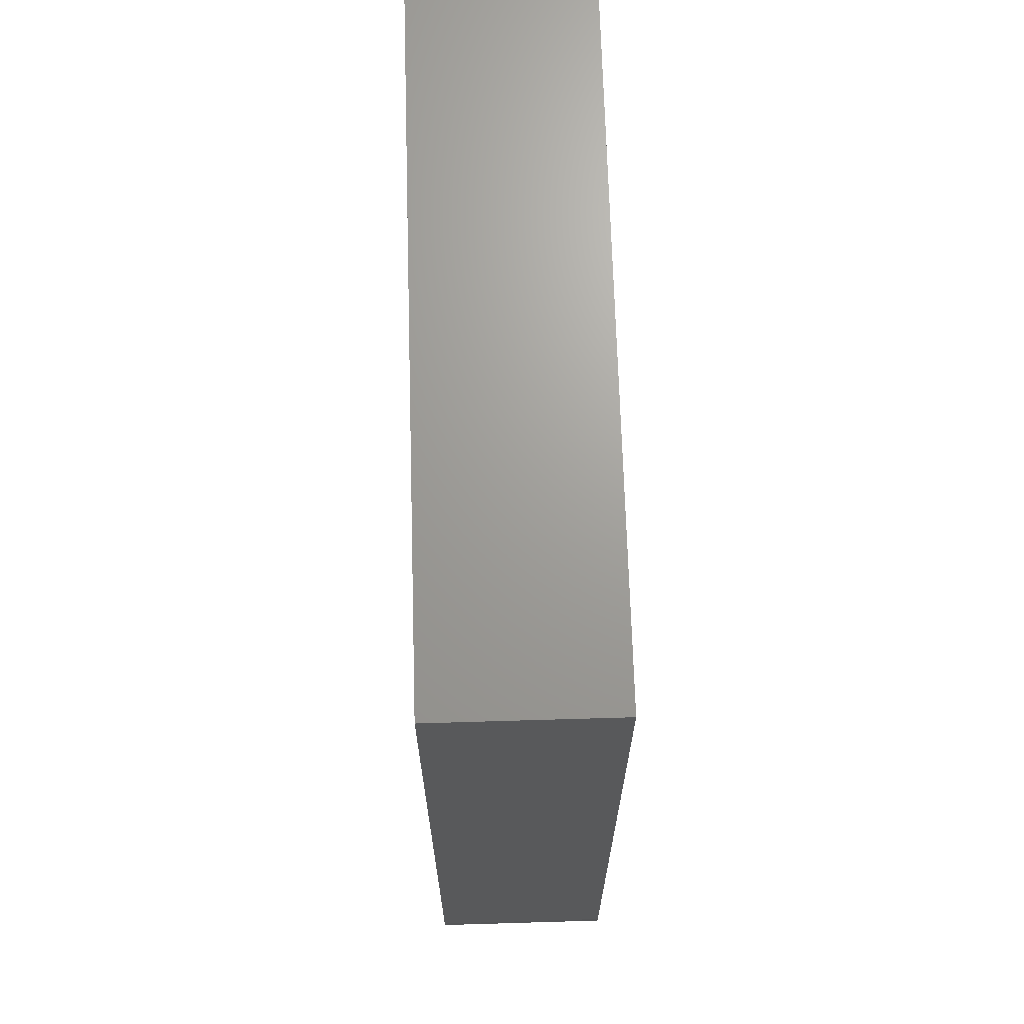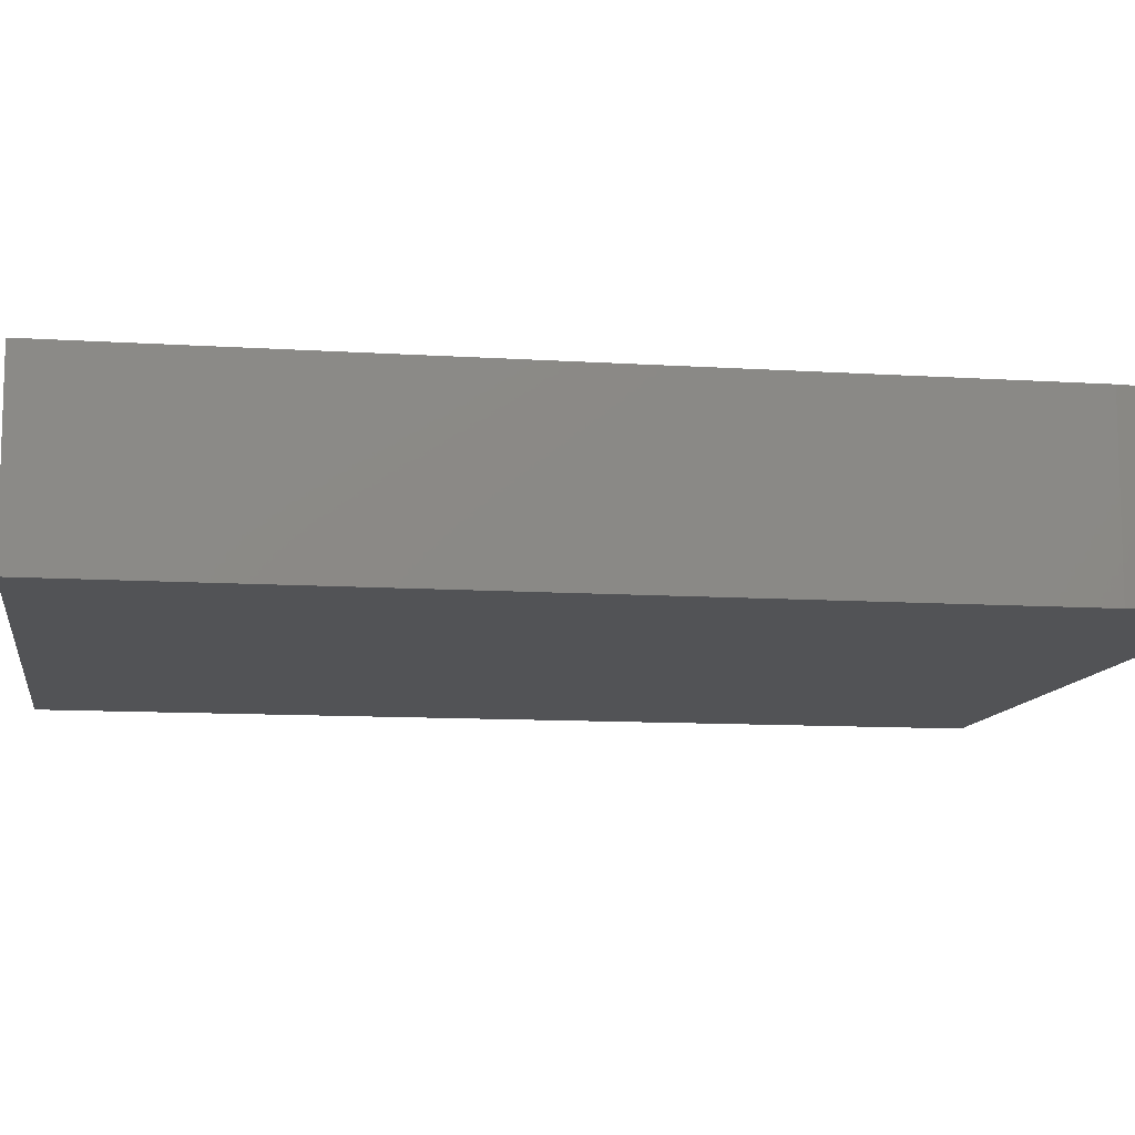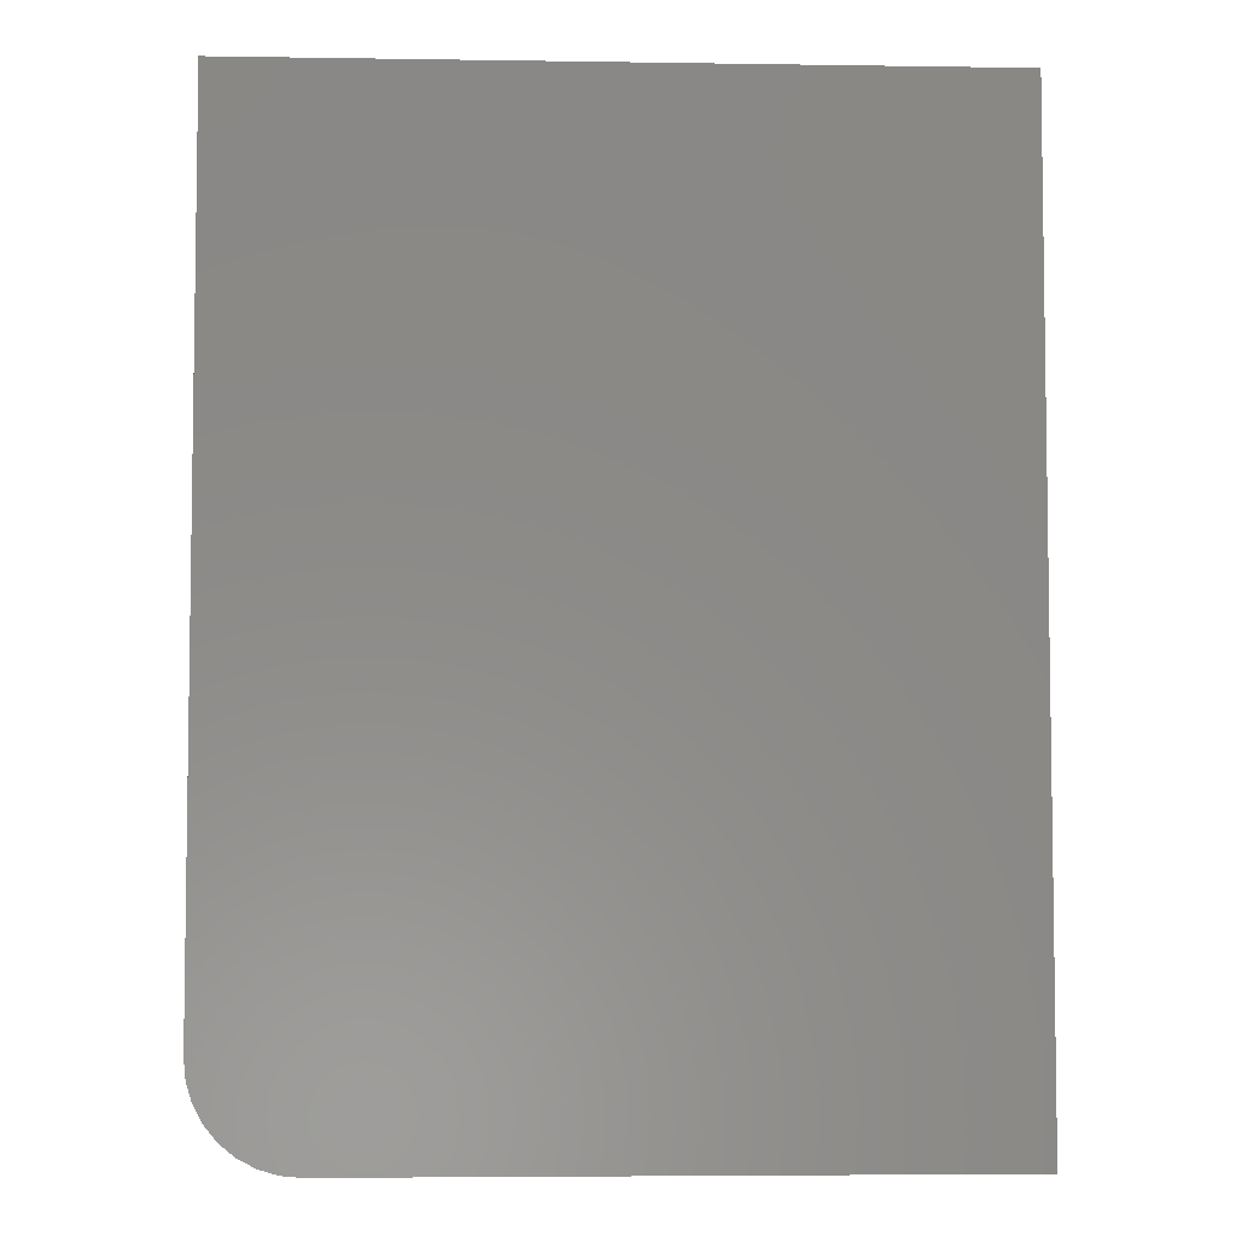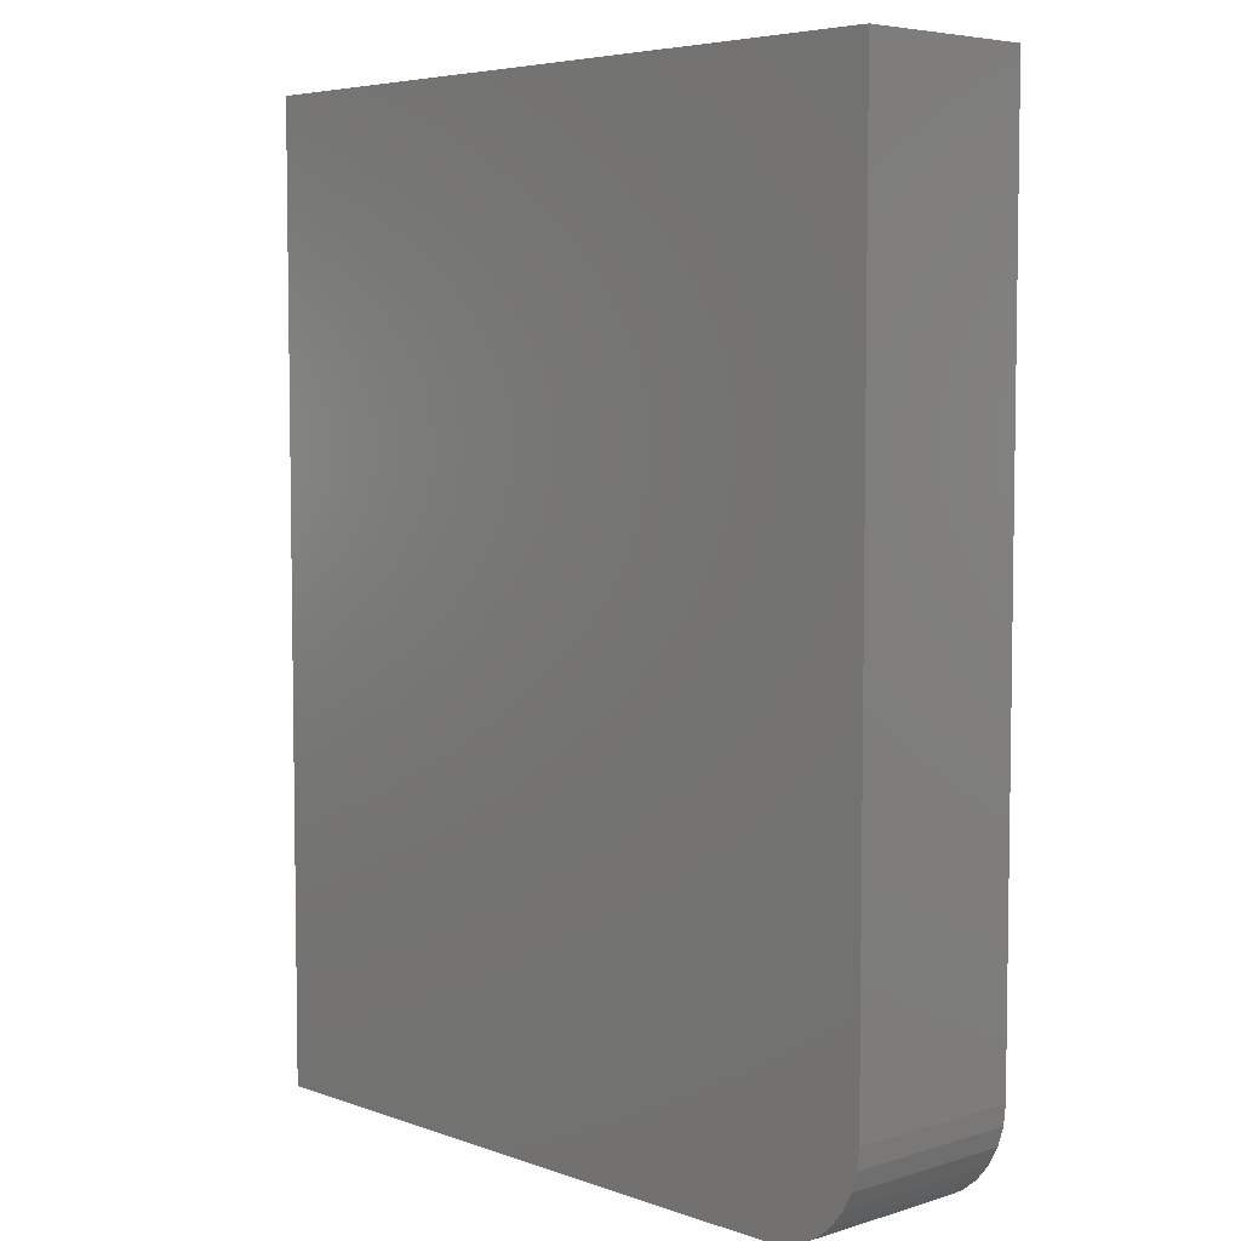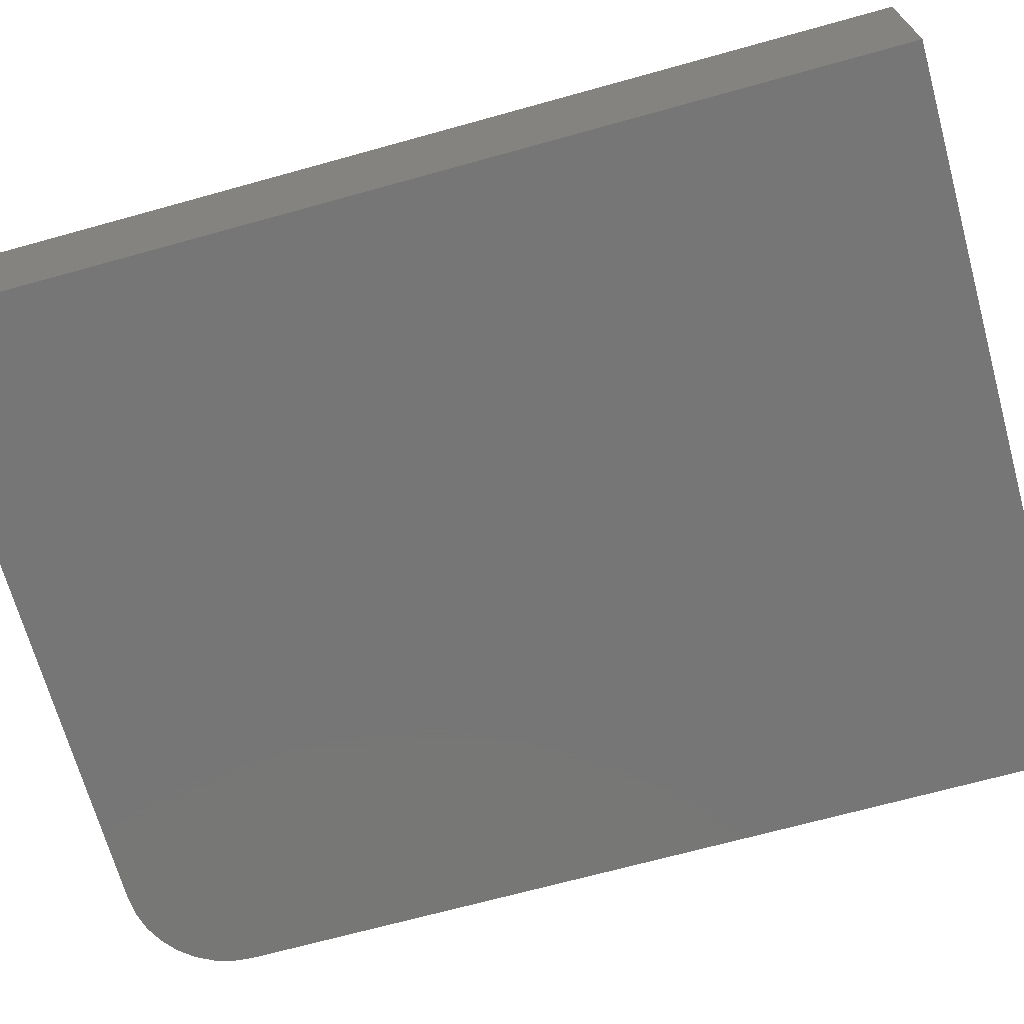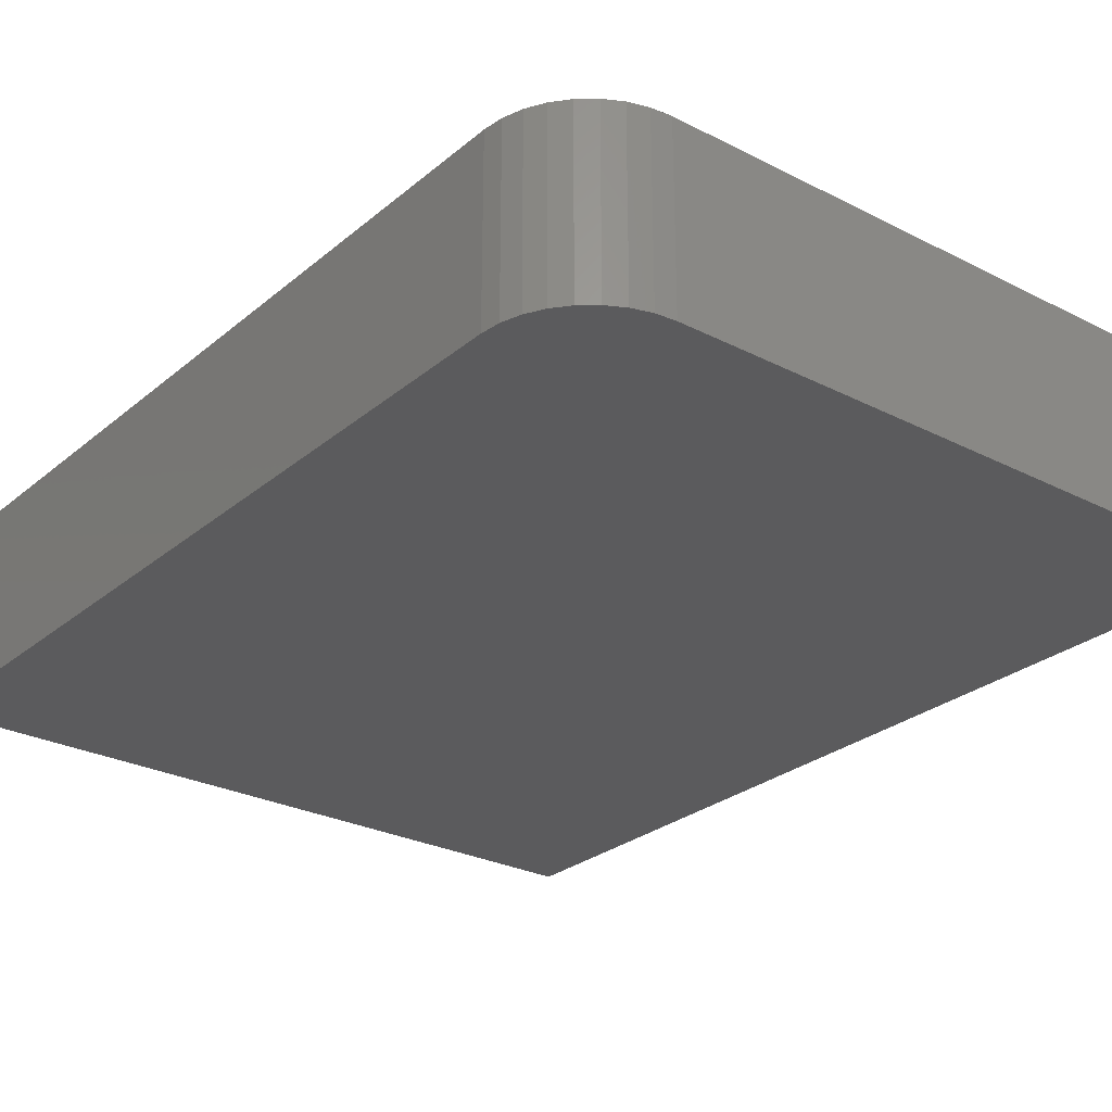
<metadata>
{"format":"stl","ext":"stl","renderer":"f3d","projection":"perspective","resolution":1024,"background":"white","views":[{"elev":68.7,"azim":88.3,"up":"+Z"},{"elev":-10.7,"azim":80.9,"up":"+Y"},{"elev":-5.3,"azim":177.3,"up":"+Z"},{"elev":5.5,"azim":47.0,"up":"+Z"},{"elev":-69.0,"azim":-74.5,"up":"+Y"},{"elev":-27.1,"azim":141.7,"up":"+Y"}]}
</metadata>
<code>
# stl→obj: 24 verts, 44 faces
v 0.4982 -0.1406 -0.75
v 0.5134 -0.1406 -0.7485
v 0 -0.1406 -0.75
v 0.5763 -0.1406 -0.6719
v 0.5763 -0.1406 0
v 4.592e-17 -0.1406 0
v 0.5281 -0.1406 -0.7441
v 0.5416 -0.1406 -0.7368
v 0.5534 -0.1406 -0.7271
v 0.5631 -0.1406 -0.7153
v 0.5704 -0.1406 -0.7018
v 0.5748 -0.1406 -0.6871
v 0 0 -0.75
v 0.5134 1.667e-19 -0.7485
v 0.4982 -3.387e-33 -0.75
v 0.5763 8.674e-18 -0.6719
v 0.5748 6.981e-18 -0.6871
v 0.5704 5.354e-18 -0.7018
v 0.5631 3.855e-18 -0.7153
v 0.5534 2.54e-18 -0.7271
v 0.5416 1.462e-18 -0.7368
v 0.5281 6.602e-19 -0.7441
v 4.592e-17 8.327e-17 0
v 0.5763 8.327e-17 0
f 1 2 3
f 4 5 6
f 4 6 3
f 4 3 2
f 4 2 7
f 4 7 8
f 4 8 9
f 4 9 10
f 4 10 11
f 4 11 12
f 13 14 15
f 16 17 18
f 16 18 19
f 16 19 20
f 16 20 21
f 16 21 22
f 16 22 14
f 16 14 13
f 16 13 23
f 16 23 24
f 4 16 5
f 5 16 24
f 3 13 1
f 1 13 15
f 16 4 17
f 17 4 12
f 17 12 18
f 18 12 11
f 18 11 19
f 19 11 10
f 19 10 20
f 20 10 9
f 20 9 21
f 21 9 8
f 21 8 22
f 22 8 7
f 22 7 14
f 14 7 2
f 14 2 15
f 15 2 1
f 6 23 3
f 3 23 13
f 5 24 6
f 6 24 23

</code>
